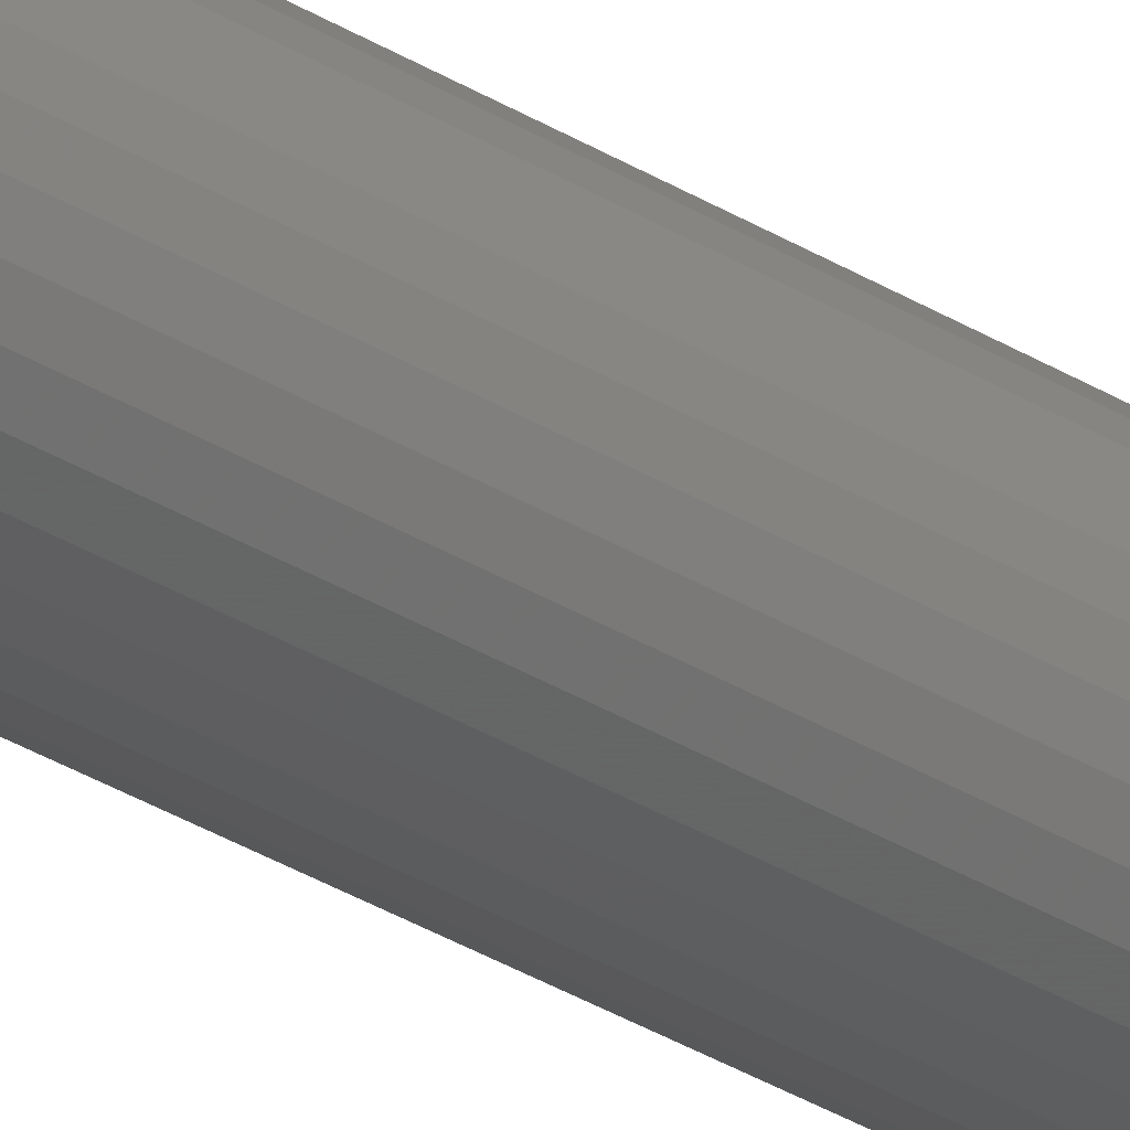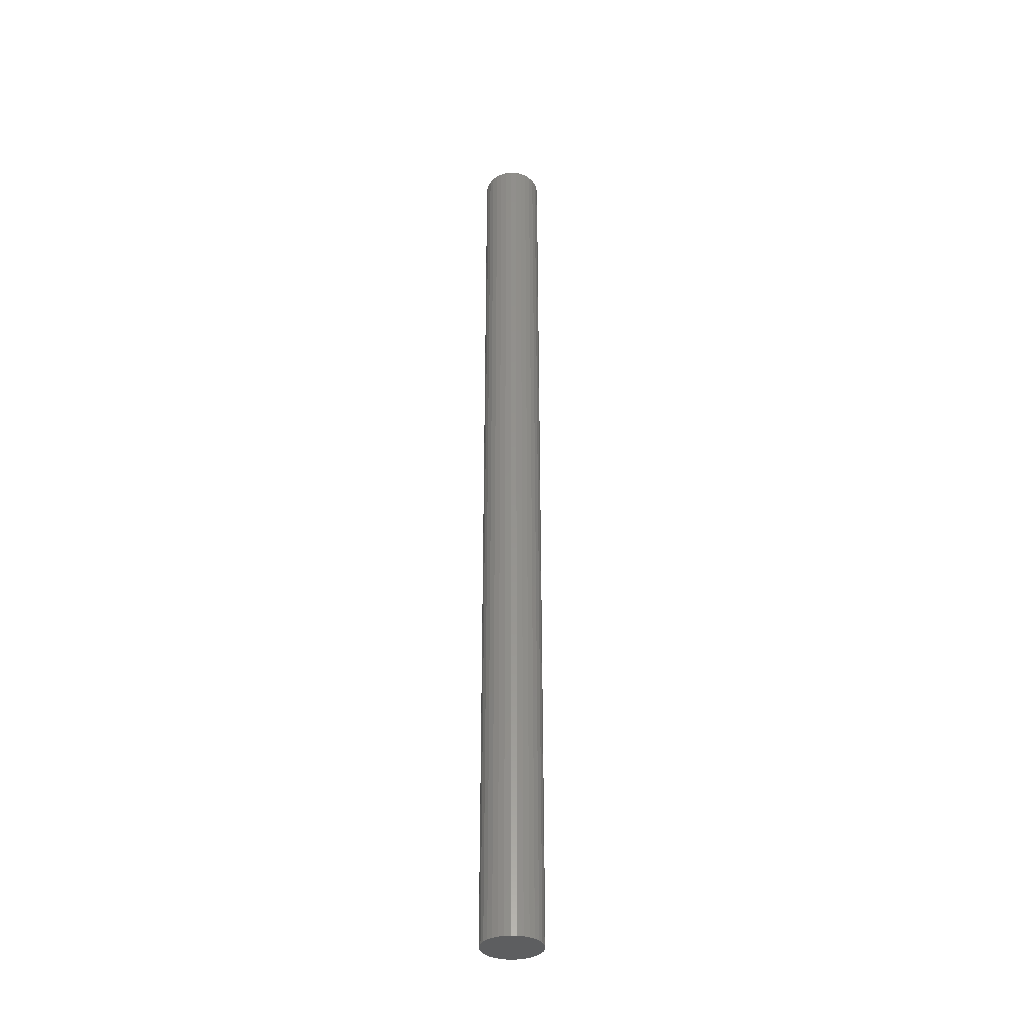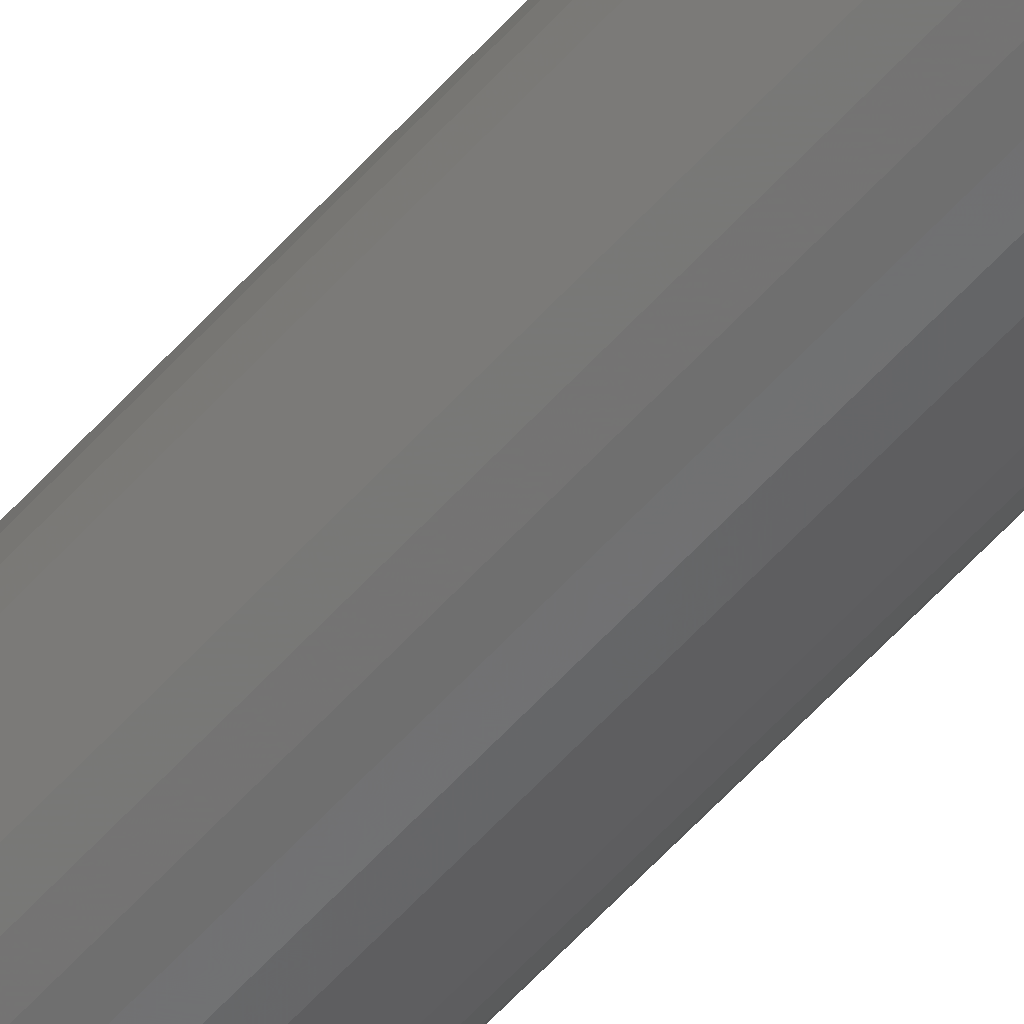
<metadata>
{"format":"stl","ext":"stl","renderer":"f3d","projection":"perspective","resolution":1024,"background":"white","views":[{"elev":-31.7,"azim":-131.5,"up":"+Z"},{"elev":-34.5,"azim":36.1,"up":"+Y"},{"elev":-53.4,"azim":-39.6,"up":"+Z"}]}
</metadata>
<code>
# stl→obj: 320 verts, 636 faces
v -0.01165 0.75 0.02933
v -0.005699 0.75 0.03113
v 0.0004934 0.75 0.03174
v 0.006686 0.75 0.03113
v 0.01264 0.75 0.02933
v -0.01714 0.75 0.02639
v 0.01813 0.75 0.02639
v -0.02195 0.75 0.02245
v 0.02294 0.75 0.02245
v -0.0259 0.75 0.01764
v 0.02689 0.75 0.01764
v -0.02883 0.75 0.01215
v 0.02982 0.75 0.01215
v -0.03064 0.75 0.006193
v 0.03163 0.75 0.006193
v 0.02982 0.75 -0.01215
v -0.02883 0.75 -0.01215
v 0.03163 0.75 -0.006193
v -0.0259 0.75 -0.01764
v 0.02689 0.75 -0.01764
v -0.02195 0.75 -0.02245
v 0.02294 0.75 -0.02245
v -0.01714 0.75 -0.02639
v 0.01813 0.75 -0.02639
v -0.01165 0.75 -0.02933
v 0.01264 0.75 -0.02933
v -0.005699 0.75 -0.03113
v 0.0004934 0.75 -0.03174
v 0.006686 0.75 -0.03113
v -0.03064 0.75 -0.006193
v -0.03125 0.75 -2.522e-17
v 0.03224 0.75 -1.257e-17
v 0.04786 0.7344 -5.947e-17
v 0.04786 -0.75 -5.801e-18
v 0.04695 0.7344 -0.009241
v 0.04695 -0.75 -0.009241
v 0.04426 0.7344 -0.01813
v 0.04426 -0.75 -0.01813
v 0.03988 0.7344 -0.02632
v 0.03988 -0.75 -0.02632
v 0.03399 0.7344 -0.03349
v 0.03399 -0.75 -0.03349
v 0.02681 0.7344 -0.03939
v 0.02681 -0.75 -0.03939
v 0.01862 0.7344 -0.04376
v 0.01862 -0.75 -0.04376
v 0.009735 0.7344 -0.04646
v 0.009735 -0.75 -0.04646
v 0.0004934 0.7344 -0.04737
v 0.0004934 -0.75 -0.04737
v -0.008748 0.7344 -0.04646
v -0.008748 -0.75 -0.04646
v -0.01763 0.7344 -0.04376
v -0.01763 -0.75 -0.04376
v -0.02582 0.7344 -0.03939
v -0.02582 -0.75 -0.03939
v -0.033 0.7344 -0.03349
v -0.033 -0.75 -0.03349
v -0.03889 0.7344 -0.02632
v -0.03889 -0.75 -0.02632
v -0.04327 0.7344 -0.01813
v -0.04327 -0.75 -0.01813
v -0.04596 0.7344 -0.009241
v -0.04596 -0.75 -0.009241
v -0.04688 0.7344 5.801e-18
v -0.04688 -0.75 5.801e-18
v -0.04596 0.7344 0.009241
v -0.04596 -0.75 0.009241
v -0.04327 0.7344 0.01813
v -0.04327 -0.75 0.01813
v -0.03889 0.7344 0.02632
v -0.03889 -0.75 0.02632
v -0.033 0.7344 0.03349
v -0.033 -0.75 0.03349
v -0.02582 0.7344 0.03939
v -0.02582 -0.75 0.03939
v -0.01763 0.7344 0.04376
v -0.01763 -0.75 0.04376
v -0.008748 0.7344 0.04646
v -0.008748 -0.75 0.04646
v 0.0004934 0.7344 0.04737
v 0.0004934 -0.75 0.04737
v 0.009735 0.7344 0.04646
v 0.009735 -0.75 0.04646
v 0.01862 0.7344 0.04376
v 0.01862 -0.75 0.04376
v 0.02681 0.7344 0.03939
v 0.02681 -0.75 0.03939
v 0.03399 0.7344 0.03349
v 0.03399 -0.75 0.03349
v 0.03988 0.7344 0.02632
v 0.03988 -0.75 0.02632
v 0.04426 0.7344 0.01813
v 0.04426 -0.75 0.01813
v 0.04695 0.7344 0.009241
v 0.04695 -0.75 0.009241
v -0.04657 0.7374 -3.816e-17
v -0.04567 0.7374 0.009183
v -0.04569 0.7404 -3.469e-17
v -0.0448 0.7404 0.009009
v -0.04424 0.7431 -3.469e-17
v -0.04338 0.7431 0.008727
v -0.0423 0.7454 -3.123e-17
v -0.04148 0.7454 0.008348
v -0.03993 0.7474 -2.776e-17
v -0.03915 0.7474 0.007886
v -0.03723 0.7488 -2.429e-17
v -0.0365 0.7488 0.007359
v -0.0343 0.7497 -2.429e-17
v -0.03363 0.7497 0.006788
v 0.04666 0.7374 0.009183
v 0.04756 0.7374 -6.245e-17
v 0.04579 0.7404 0.009009
v 0.04667 0.7404 -5.898e-17
v 0.04437 0.7431 0.008727
v 0.04523 0.7431 -5.898e-17
v 0.04246 0.7454 0.008348
v 0.04329 0.7454 -5.204e-17
v 0.04014 0.7474 0.007886
v 0.04092 0.7474 -5.551e-17
v 0.03749 0.7488 0.007359
v 0.03822 0.7488 -4.51e-17
v 0.03462 0.7497 0.006788
v 0.03529 0.7497 -4.337e-17
v 0.04398 0.7374 0.01801
v 0.04316 0.7404 0.01767
v 0.04182 0.7431 0.01712
v 0.04003 0.7454 0.01638
v 0.03784 0.7474 0.01547
v 0.03534 0.7488 0.01444
v 0.03264 0.7497 0.01331
v 0.03963 0.7374 0.02615
v 0.03889 0.7404 0.02566
v 0.03769 0.7431 0.02485
v 0.03607 0.7454 0.02377
v 0.0341 0.7474 0.02246
v 0.03186 0.7488 0.02096
v 0.02942 0.7497 0.01933
v 0.03378 0.7374 0.03328
v 0.03315 0.7404 0.03265
v 0.03213 0.7431 0.03163
v 0.03075 0.7454 0.03026
v 0.02908 0.7474 0.02858
v 0.02717 0.7488 0.02667
v 0.02509 0.7497 0.0246
v 0.02664 0.7374 0.03914
v 0.02615 0.7404 0.0384
v 0.02535 0.7431 0.0372
v 0.02427 0.7454 0.03558
v 0.02295 0.7474 0.03361
v 0.02145 0.7488 0.03137
v 0.01982 0.7497 0.02893
v 0.01851 0.7374 0.04349
v 0.01817 0.7404 0.04266
v 0.01761 0.7431 0.04133
v 0.01687 0.7454 0.03953
v 0.01596 0.7474 0.03735
v 0.01493 0.7488 0.03485
v 0.01381 0.7497 0.03214
v 0.009676 0.7374 0.04616
v 0.009503 0.7404 0.04529
v 0.009221 0.7431 0.04388
v 0.008842 0.7454 0.04197
v 0.00838 0.7474 0.03965
v 0.007853 0.7488 0.037
v 0.007281 0.7497 0.03412
v 0.0004934 0.7374 0.04707
v 0.0004934 0.7404 0.04618
v 0.0004934 0.7431 0.04474
v 0.0004934 0.7454 0.04279
v 0.0004934 0.7474 0.04042
v 0.0004934 0.7488 0.03772
v 0.0004934 0.7497 0.03479
v -0.008689 0.7374 0.04616
v -0.008516 0.7404 0.04529
v -0.008234 0.7431 0.04388
v -0.007855 0.7454 0.04197
v -0.007393 0.7474 0.03965
v -0.006866 0.7488 0.037
v -0.006294 0.7497 0.03412
v -0.01752 0.7374 0.04349
v -0.01718 0.7404 0.04266
v -0.01663 0.7431 0.04133
v -0.01588 0.7454 0.03953
v -0.01498 0.7474 0.03735
v -0.01394 0.7488 0.03485
v -0.01282 0.7497 0.03214
v -0.02566 0.7374 0.03914
v -0.02516 0.7404 0.0384
v -0.02436 0.7431 0.0372
v -0.02328 0.7454 0.03558
v -0.02197 0.7474 0.03361
v -0.02046 0.7488 0.03137
v -0.01884 0.7497 0.02893
v -0.03279 0.7374 0.03328
v -0.03216 0.7404 0.03265
v -0.03114 0.7431 0.03163
v -0.02977 0.7454 0.03026
v -0.02809 0.7474 0.02858
v -0.02618 0.7488 0.02667
v -0.02411 0.7497 0.0246
v -0.03864 0.7374 0.02615
v -0.0379 0.7404 0.02566
v -0.0367 0.7431 0.02485
v -0.03509 0.7454 0.02377
v -0.03312 0.7474 0.02246
v -0.03087 0.7488 0.02096
v -0.02843 0.7497 0.01933
v -0.04299 0.7374 0.01801
v -0.04217 0.7404 0.01767
v -0.04084 0.7431 0.01712
v -0.03904 0.7454 0.01638
v -0.03685 0.7474 0.01547
v -0.03436 0.7488 0.01444
v -0.03165 0.7497 0.01331
v 0.04666 0.7374 -0.009183
v 0.04579 0.7404 -0.009009
v 0.04437 0.7431 -0.008727
v 0.04246 0.7454 -0.008348
v 0.04014 0.7474 -0.007886
v 0.03749 0.7488 -0.007359
v 0.03462 0.7497 -0.006788
v -0.04567 0.7374 -0.009183
v -0.0448 0.7404 -0.009009
v -0.04338 0.7431 -0.008727
v -0.04148 0.7454 -0.008348
v -0.03915 0.7474 -0.007886
v -0.0365 0.7488 -0.007359
v -0.03363 0.7497 -0.006788
v -0.04299 0.7374 -0.01801
v -0.04217 0.7404 -0.01767
v -0.04084 0.7431 -0.01712
v -0.03904 0.7454 -0.01638
v -0.03685 0.7474 -0.01547
v -0.03436 0.7488 -0.01444
v -0.03165 0.7497 -0.01331
v -0.03864 0.7374 -0.02615
v -0.0379 0.7404 -0.02566
v -0.0367 0.7431 -0.02485
v -0.03509 0.7454 -0.02377
v -0.03312 0.7474 -0.02246
v -0.03087 0.7488 -0.02096
v -0.02843 0.7497 -0.01933
v -0.03279 0.7374 -0.03328
v -0.03216 0.7404 -0.03265
v -0.03114 0.7431 -0.03163
v -0.02977 0.7454 -0.03026
v -0.02809 0.7474 -0.02858
v -0.02618 0.7488 -0.02667
v -0.02411 0.7497 -0.0246
v -0.02566 0.7374 -0.03914
v -0.02516 0.7404 -0.0384
v -0.02436 0.7431 -0.0372
v -0.02328 0.7454 -0.03558
v -0.02197 0.7474 -0.03361
v -0.02046 0.7488 -0.03137
v -0.01884 0.7497 -0.02893
v -0.01752 0.7374 -0.04349
v -0.01718 0.7404 -0.04266
v -0.01663 0.7431 -0.04133
v -0.01588 0.7454 -0.03953
v -0.01498 0.7474 -0.03735
v -0.01394 0.7488 -0.03485
v -0.01282 0.7497 -0.03214
v -0.008689 0.7374 -0.04616
v -0.008516 0.7404 -0.04529
v -0.008234 0.7431 -0.04388
v -0.007855 0.7454 -0.04197
v -0.007393 0.7474 -0.03965
v -0.006866 0.7488 -0.037
v -0.006294 0.7497 -0.03412
v 0.0004934 0.7374 -0.04707
v 0.0004934 0.7404 -0.04618
v 0.0004934 0.7431 -0.04474
v 0.0004934 0.7454 -0.04279
v 0.0004934 0.7474 -0.04042
v 0.0004934 0.7488 -0.03772
v 0.0004934 0.7497 -0.03479
v 0.009676 0.7374 -0.04616
v 0.009503 0.7404 -0.04529
v 0.009221 0.7431 -0.04388
v 0.008842 0.7454 -0.04197
v 0.00838 0.7474 -0.03965
v 0.007853 0.7488 -0.037
v 0.007281 0.7497 -0.03412
v 0.01851 0.7374 -0.04349
v 0.01817 0.7404 -0.04266
v 0.01761 0.7431 -0.04133
v 0.01687 0.7454 -0.03953
v 0.01596 0.7474 -0.03735
v 0.01493 0.7488 -0.03485
v 0.01381 0.7497 -0.03214
v 0.02664 0.7374 -0.03914
v 0.02615 0.7404 -0.0384
v 0.02535 0.7431 -0.0372
v 0.02427 0.7454 -0.03558
v 0.02295 0.7474 -0.03361
v 0.02145 0.7488 -0.03137
v 0.01982 0.7497 -0.02893
v 0.03378 0.7374 -0.03328
v 0.03315 0.7404 -0.03265
v 0.03213 0.7431 -0.03163
v 0.03075 0.7454 -0.03026
v 0.02908 0.7474 -0.02858
v 0.02717 0.7488 -0.02667
v 0.02509 0.7497 -0.0246
v 0.03963 0.7374 -0.02615
v 0.03889 0.7404 -0.02566
v 0.03769 0.7431 -0.02485
v 0.03607 0.7454 -0.02377
v 0.0341 0.7474 -0.02246
v 0.03186 0.7488 -0.02096
v 0.02942 0.7497 -0.01933
v 0.04398 0.7374 -0.01801
v 0.04316 0.7404 -0.01767
v 0.04182 0.7431 -0.01712
v 0.04003 0.7454 -0.01638
v 0.03784 0.7474 -0.01547
v 0.03534 0.7488 -0.01444
v 0.03264 0.7497 -0.01331
f 1 2 3
f 1 3 4
f 5 1 4
f 6 1 5
f 7 6 5
f 8 6 7
f 9 8 7
f 10 8 9
f 11 10 9
f 12 10 11
f 13 12 11
f 14 12 13
f 15 14 13
f 16 17 18
f 19 17 16
f 20 19 16
f 21 19 20
f 22 21 20
f 23 21 22
f 24 23 22
f 25 23 24
f 26 25 24
f 27 25 26
f 28 27 26
f 29 28 26
f 17 30 18
f 18 30 31
f 18 31 32
f 32 31 14
f 32 14 15
f 33 34 35
f 35 34 36
f 35 36 37
f 37 36 38
f 37 38 39
f 39 38 40
f 39 40 41
f 41 40 42
f 41 42 43
f 43 42 44
f 43 44 45
f 45 44 46
f 45 46 47
f 47 46 48
f 47 48 49
f 49 48 50
f 49 50 51
f 51 50 52
f 51 52 53
f 53 52 54
f 53 54 55
f 55 54 56
f 55 56 57
f 57 56 58
f 57 58 59
f 59 58 60
f 59 60 61
f 61 60 62
f 61 62 63
f 63 62 64
f 63 64 65
f 65 64 66
f 65 66 67
f 67 66 68
f 67 68 69
f 69 68 70
f 69 70 71
f 71 70 72
f 71 72 73
f 73 72 74
f 73 74 75
f 75 74 76
f 75 76 77
f 77 76 78
f 77 78 79
f 79 78 80
f 79 80 81
f 81 80 82
f 81 82 83
f 83 82 84
f 83 84 85
f 85 84 86
f 85 86 87
f 87 86 88
f 87 88 89
f 89 88 90
f 89 90 91
f 91 90 92
f 91 92 93
f 93 92 94
f 93 94 95
f 95 94 96
f 95 96 33
f 33 96 34
f 65 67 97
f 97 67 98
f 97 98 99
f 99 98 100
f 99 100 101
f 101 100 102
f 101 102 103
f 103 102 104
f 103 104 105
f 105 104 106
f 105 106 107
f 107 106 108
f 107 108 109
f 109 108 110
f 109 110 31
f 31 110 14
f 95 33 111
f 111 33 112
f 111 112 113
f 113 112 114
f 113 114 115
f 115 114 116
f 115 116 117
f 117 116 118
f 117 118 119
f 119 118 120
f 119 120 121
f 121 120 122
f 121 122 123
f 123 122 124
f 123 124 15
f 15 124 32
f 93 95 125
f 125 95 111
f 125 111 126
f 126 111 113
f 126 113 127
f 127 113 115
f 127 115 128
f 128 115 117
f 128 117 129
f 129 117 119
f 129 119 130
f 130 119 121
f 130 121 131
f 131 121 123
f 131 123 13
f 13 123 15
f 91 93 132
f 132 93 125
f 132 125 133
f 133 125 126
f 133 126 134
f 134 126 127
f 134 127 135
f 135 127 128
f 135 128 136
f 136 128 129
f 136 129 137
f 137 129 130
f 137 130 138
f 138 130 131
f 138 131 11
f 11 131 13
f 89 91 139
f 139 91 132
f 139 132 140
f 140 132 133
f 140 133 141
f 141 133 134
f 141 134 142
f 142 134 135
f 142 135 143
f 143 135 136
f 143 136 144
f 144 136 137
f 144 137 145
f 145 137 138
f 145 138 9
f 9 138 11
f 87 89 146
f 146 89 139
f 146 139 147
f 147 139 140
f 147 140 148
f 148 140 141
f 148 141 149
f 149 141 142
f 149 142 150
f 150 142 143
f 150 143 151
f 151 143 144
f 151 144 152
f 152 144 145
f 152 145 7
f 7 145 9
f 85 87 153
f 153 87 146
f 153 146 154
f 154 146 147
f 154 147 155
f 155 147 148
f 155 148 156
f 156 148 149
f 156 149 157
f 157 149 150
f 157 150 158
f 158 150 151
f 158 151 159
f 159 151 152
f 159 152 5
f 5 152 7
f 83 85 160
f 160 85 153
f 160 153 161
f 161 153 154
f 161 154 162
f 162 154 155
f 162 155 163
f 163 155 156
f 163 156 164
f 164 156 157
f 164 157 165
f 165 157 158
f 165 158 166
f 166 158 159
f 166 159 4
f 4 159 5
f 81 83 167
f 167 83 160
f 167 160 168
f 168 160 161
f 168 161 169
f 169 161 162
f 169 162 170
f 170 162 163
f 170 163 171
f 171 163 164
f 171 164 172
f 172 164 165
f 172 165 173
f 173 165 166
f 173 166 3
f 3 166 4
f 79 81 174
f 174 81 167
f 174 167 175
f 175 167 168
f 175 168 176
f 176 168 169
f 176 169 177
f 177 169 170
f 177 170 178
f 178 170 171
f 178 171 179
f 179 171 172
f 179 172 180
f 180 172 173
f 180 173 2
f 2 173 3
f 77 79 181
f 181 79 174
f 181 174 182
f 182 174 175
f 182 175 183
f 183 175 176
f 183 176 184
f 184 176 177
f 184 177 185
f 185 177 178
f 185 178 186
f 186 178 179
f 186 179 187
f 187 179 180
f 187 180 1
f 1 180 2
f 75 77 188
f 188 77 181
f 188 181 189
f 189 181 182
f 189 182 190
f 190 182 183
f 190 183 191
f 191 183 184
f 191 184 192
f 192 184 185
f 192 185 193
f 193 185 186
f 193 186 194
f 194 186 187
f 194 187 6
f 6 187 1
f 73 75 195
f 195 75 188
f 195 188 196
f 196 188 189
f 196 189 197
f 197 189 190
f 197 190 198
f 198 190 191
f 198 191 199
f 199 191 192
f 199 192 200
f 200 192 193
f 200 193 201
f 201 193 194
f 201 194 8
f 8 194 6
f 71 73 202
f 202 73 195
f 202 195 203
f 203 195 196
f 203 196 204
f 204 196 197
f 204 197 205
f 205 197 198
f 205 198 206
f 206 198 199
f 206 199 207
f 207 199 200
f 207 200 208
f 208 200 201
f 208 201 10
f 10 201 8
f 69 71 209
f 209 71 202
f 209 202 210
f 210 202 203
f 210 203 211
f 211 203 204
f 211 204 212
f 212 204 205
f 212 205 213
f 213 205 206
f 213 206 214
f 214 206 207
f 214 207 215
f 215 207 208
f 215 208 12
f 12 208 10
f 67 69 98
f 98 69 209
f 98 209 100
f 100 209 210
f 100 210 102
f 102 210 211
f 102 211 104
f 104 211 212
f 104 212 106
f 106 212 213
f 106 213 108
f 108 213 214
f 108 214 110
f 110 214 215
f 110 215 14
f 14 215 12
f 33 35 112
f 112 35 216
f 112 216 114
f 114 216 217
f 114 217 116
f 116 217 218
f 116 218 118
f 118 218 219
f 118 219 120
f 120 219 220
f 120 220 122
f 122 220 221
f 122 221 124
f 124 221 222
f 124 222 32
f 32 222 18
f 63 65 223
f 223 65 97
f 223 97 224
f 224 97 99
f 224 99 225
f 225 99 101
f 225 101 226
f 226 101 103
f 226 103 227
f 227 103 105
f 227 105 228
f 228 105 107
f 228 107 229
f 229 107 109
f 229 109 30
f 30 109 31
f 61 63 230
f 230 63 223
f 230 223 231
f 231 223 224
f 231 224 232
f 232 224 225
f 232 225 233
f 233 225 226
f 233 226 234
f 234 226 227
f 234 227 235
f 235 227 228
f 235 228 236
f 236 228 229
f 236 229 17
f 17 229 30
f 59 61 237
f 237 61 230
f 237 230 238
f 238 230 231
f 238 231 239
f 239 231 232
f 239 232 240
f 240 232 233
f 240 233 241
f 241 233 234
f 241 234 242
f 242 234 235
f 242 235 243
f 243 235 236
f 243 236 19
f 19 236 17
f 57 59 244
f 244 59 237
f 244 237 245
f 245 237 238
f 245 238 246
f 246 238 239
f 246 239 247
f 247 239 240
f 247 240 248
f 248 240 241
f 248 241 249
f 249 241 242
f 249 242 250
f 250 242 243
f 250 243 21
f 21 243 19
f 55 57 251
f 251 57 244
f 251 244 252
f 252 244 245
f 252 245 253
f 253 245 246
f 253 246 254
f 254 246 247
f 254 247 255
f 255 247 248
f 255 248 256
f 256 248 249
f 256 249 257
f 257 249 250
f 257 250 23
f 23 250 21
f 53 55 258
f 258 55 251
f 258 251 259
f 259 251 252
f 259 252 260
f 260 252 253
f 260 253 261
f 261 253 254
f 261 254 262
f 262 254 255
f 262 255 263
f 263 255 256
f 263 256 264
f 264 256 257
f 264 257 25
f 25 257 23
f 51 53 265
f 265 53 258
f 265 258 266
f 266 258 259
f 266 259 267
f 267 259 260
f 267 260 268
f 268 260 261
f 268 261 269
f 269 261 262
f 269 262 270
f 270 262 263
f 270 263 271
f 271 263 264
f 271 264 27
f 27 264 25
f 49 51 272
f 272 51 265
f 272 265 273
f 273 265 266
f 273 266 274
f 274 266 267
f 274 267 275
f 275 267 268
f 275 268 276
f 276 268 269
f 276 269 277
f 277 269 270
f 277 270 278
f 278 270 271
f 278 271 28
f 28 271 27
f 47 49 279
f 279 49 272
f 279 272 280
f 280 272 273
f 280 273 281
f 281 273 274
f 281 274 282
f 282 274 275
f 282 275 283
f 283 275 276
f 283 276 284
f 284 276 277
f 284 277 285
f 285 277 278
f 285 278 29
f 29 278 28
f 45 47 286
f 286 47 279
f 286 279 287
f 287 279 280
f 287 280 288
f 288 280 281
f 288 281 289
f 289 281 282
f 289 282 290
f 290 282 283
f 290 283 291
f 291 283 284
f 291 284 292
f 292 284 285
f 292 285 26
f 26 285 29
f 43 45 293
f 293 45 286
f 293 286 294
f 294 286 287
f 294 287 295
f 295 287 288
f 295 288 296
f 296 288 289
f 296 289 297
f 297 289 290
f 297 290 298
f 298 290 291
f 298 291 299
f 299 291 292
f 299 292 24
f 24 292 26
f 41 43 300
f 300 43 293
f 300 293 301
f 301 293 294
f 301 294 302
f 302 294 295
f 302 295 303
f 303 295 296
f 303 296 304
f 304 296 297
f 304 297 305
f 305 297 298
f 305 298 306
f 306 298 299
f 306 299 22
f 22 299 24
f 39 41 307
f 307 41 300
f 307 300 308
f 308 300 301
f 308 301 309
f 309 301 302
f 309 302 310
f 310 302 303
f 310 303 311
f 311 303 304
f 311 304 312
f 312 304 305
f 312 305 313
f 313 305 306
f 313 306 20
f 20 306 22
f 37 39 314
f 314 39 307
f 314 307 315
f 315 307 308
f 315 308 316
f 316 308 309
f 316 309 317
f 317 309 310
f 317 310 318
f 318 310 311
f 318 311 319
f 319 311 312
f 319 312 320
f 320 312 313
f 320 313 16
f 16 313 20
f 35 37 216
f 216 37 314
f 216 314 217
f 217 314 315
f 217 315 218
f 218 315 316
f 218 316 219
f 219 316 317
f 219 317 220
f 220 317 318
f 220 318 221
f 221 318 319
f 221 319 222
f 222 319 320
f 222 320 18
f 18 320 16
f 82 80 78
f 84 82 78
f 84 78 86
f 86 78 76
f 86 76 88
f 88 76 74
f 88 74 90
f 90 74 72
f 90 72 92
f 92 72 70
f 92 70 94
f 94 70 68
f 94 68 96
f 36 62 38
f 38 62 60
f 38 60 40
f 40 60 58
f 40 58 42
f 42 58 56
f 42 56 44
f 44 56 54
f 44 54 46
f 46 54 52
f 46 52 50
f 46 50 48
f 96 68 34
f 34 68 66
f 34 66 36
f 36 66 64
f 36 64 62

</code>
